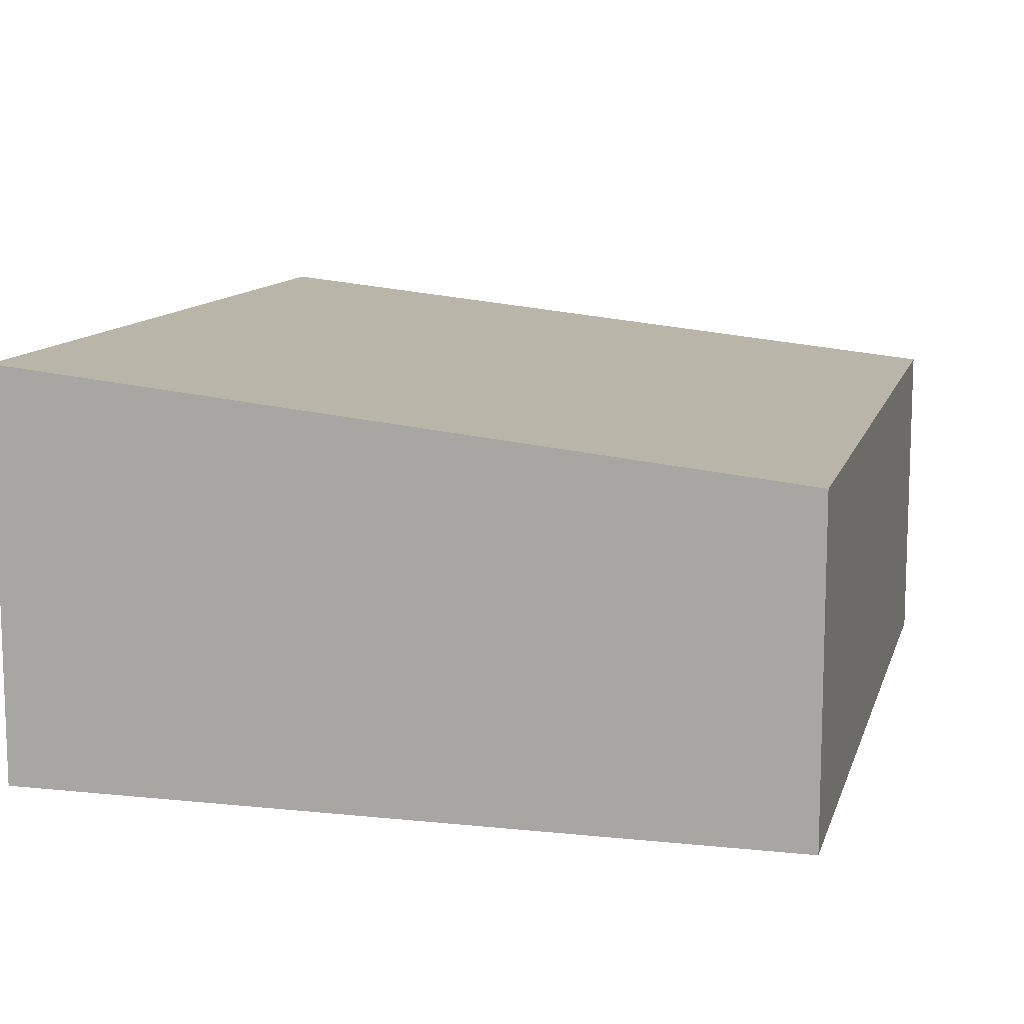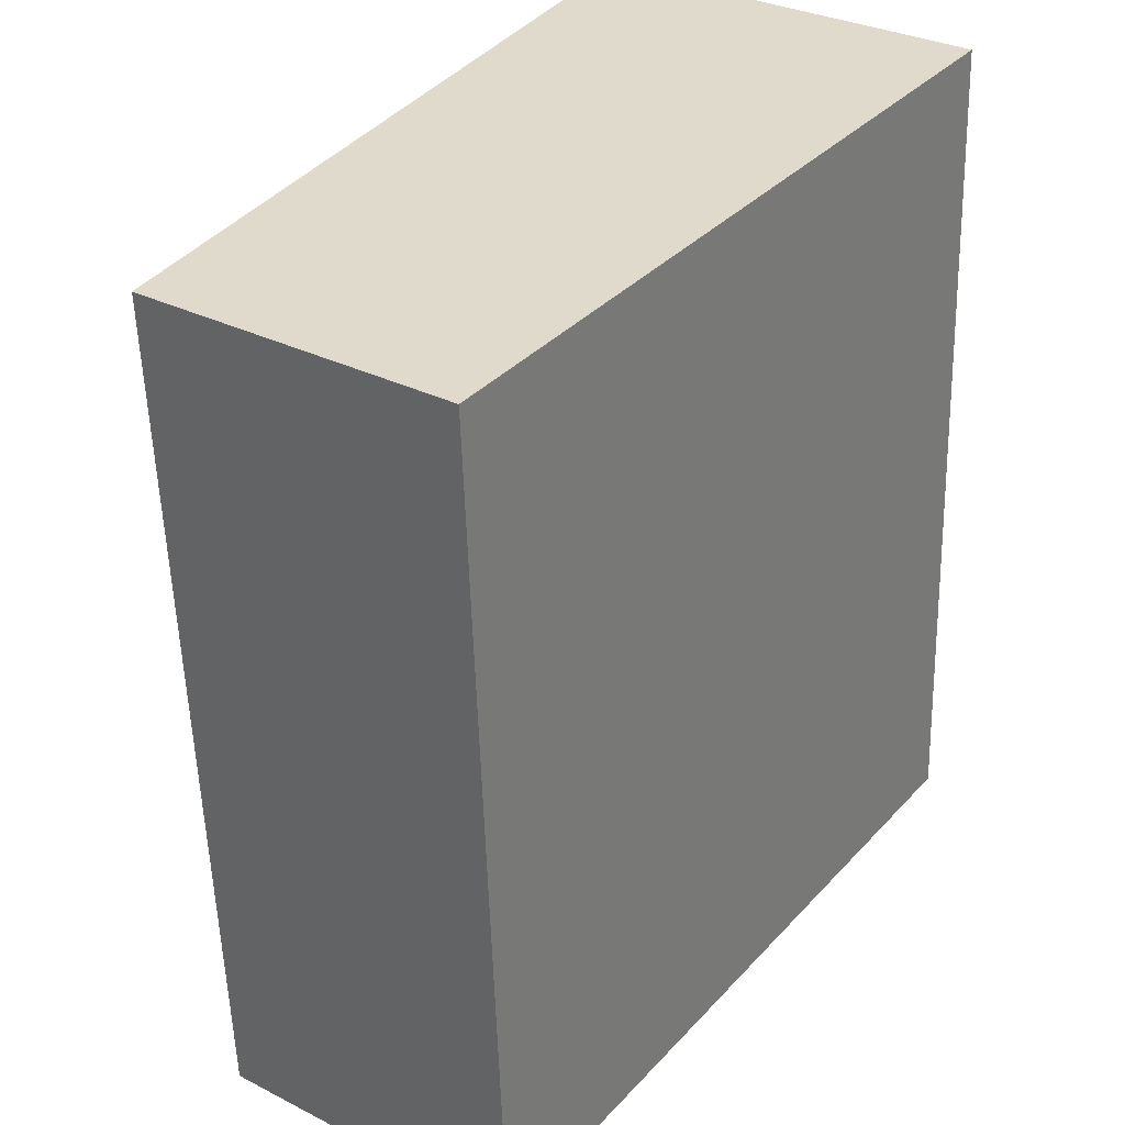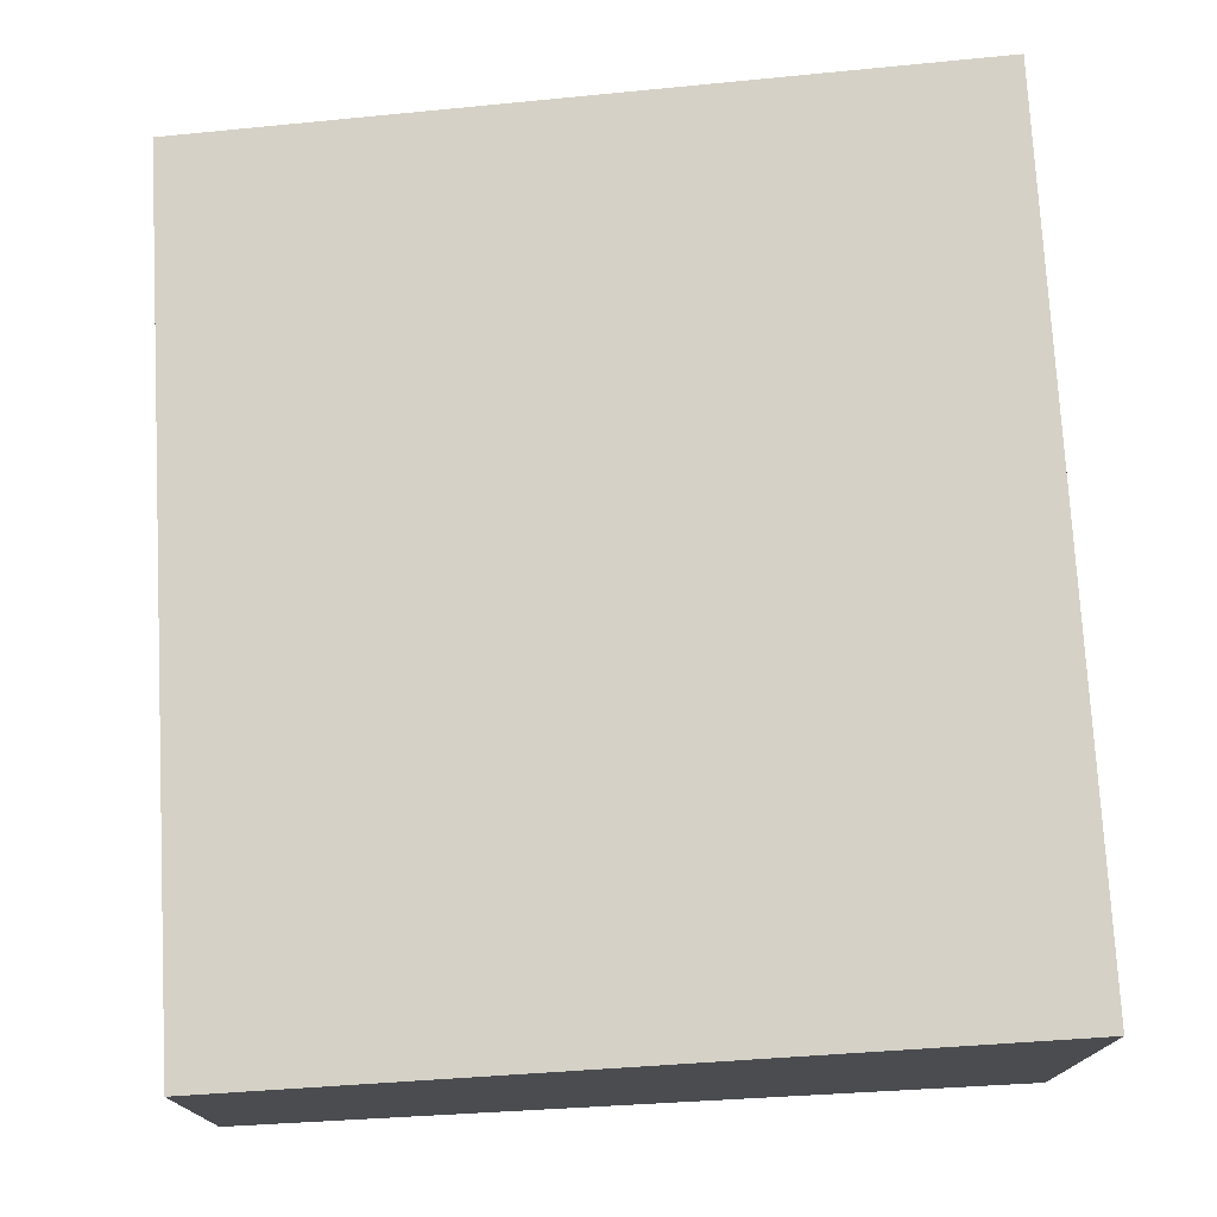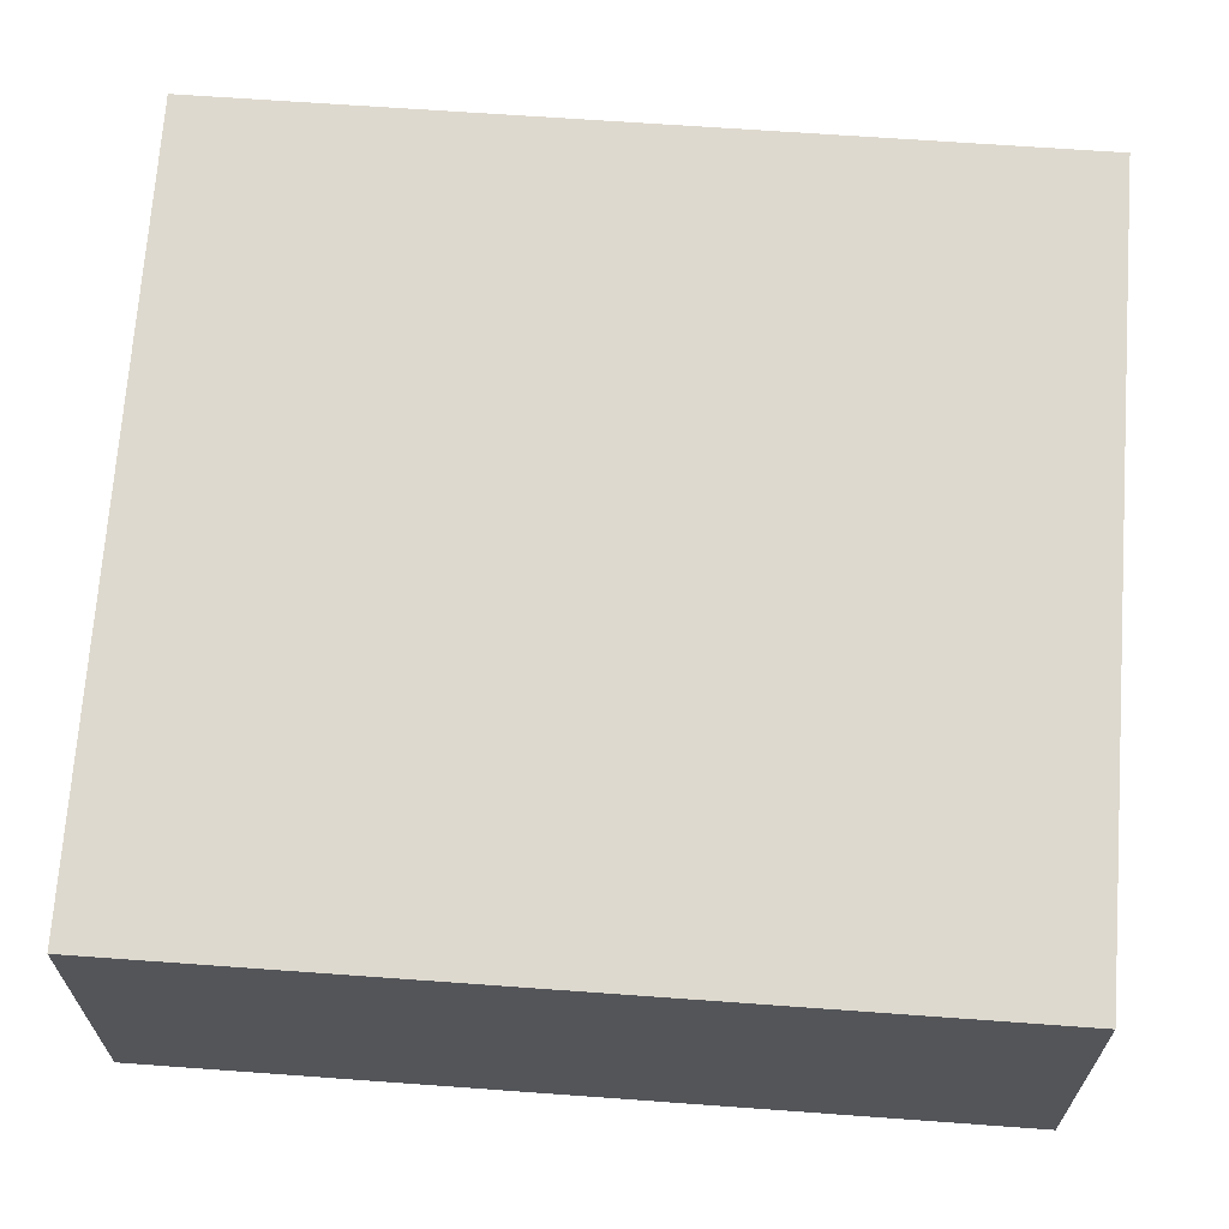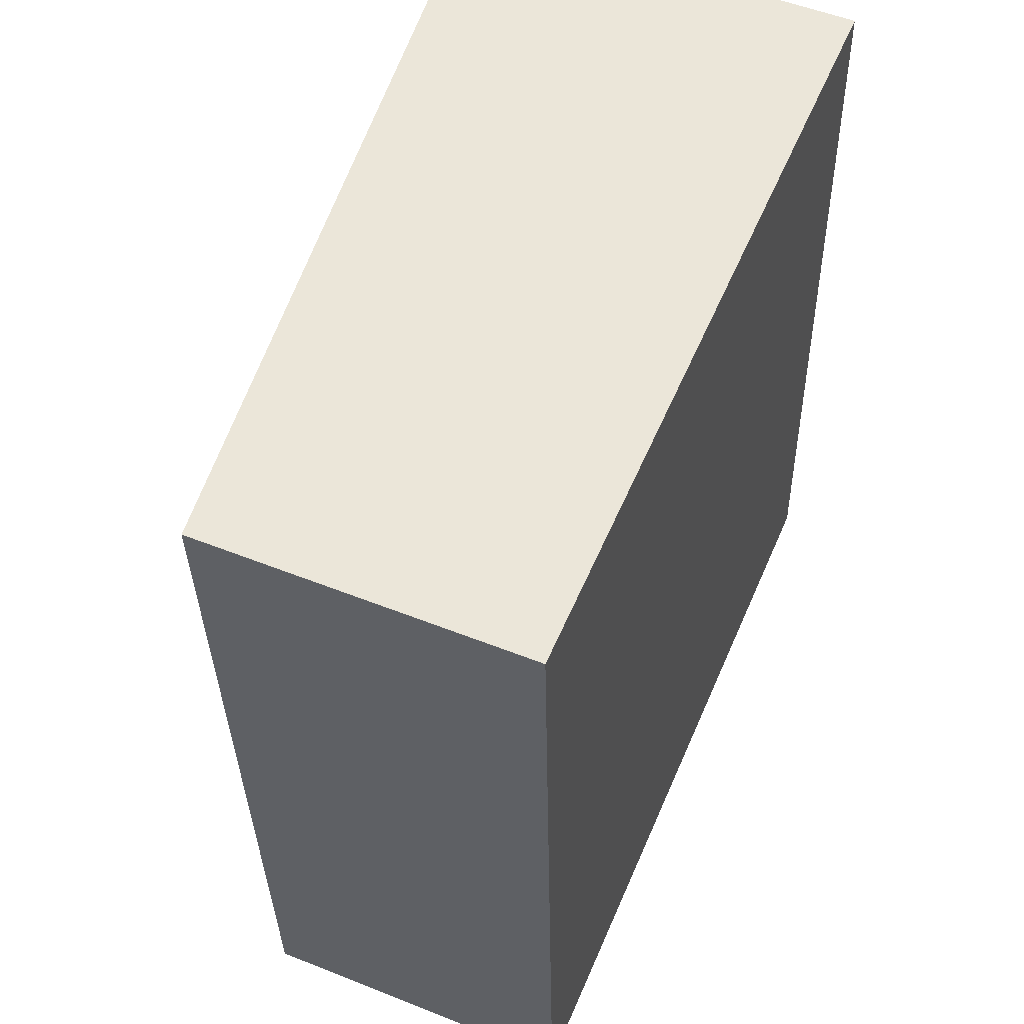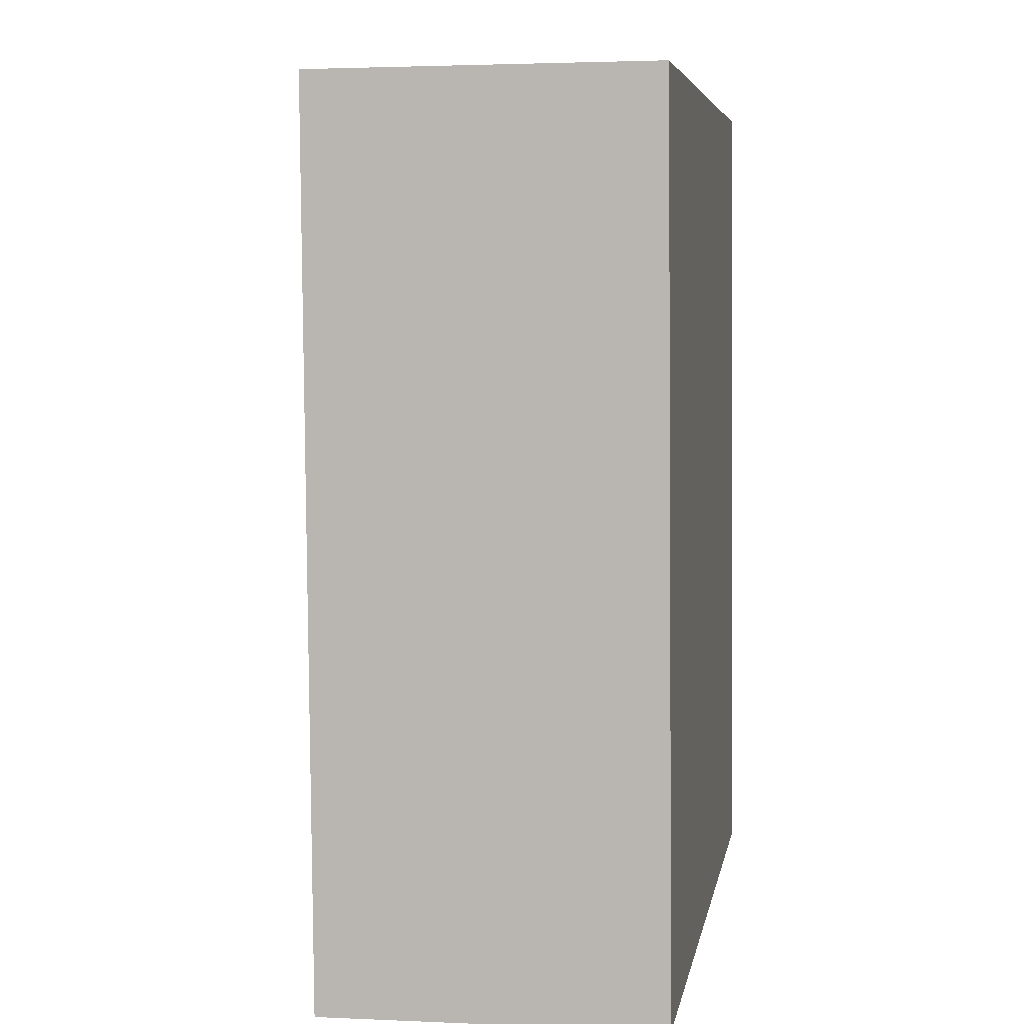
<metadata>
{"format":"obj","ext":"obj","renderer":"f3d","projection":"perspective","resolution":1024,"background":"white","views":[{"elev":11.4,"azim":-168.5,"up":"+Y"},{"elev":31.1,"azim":-54.1,"up":"+Z"},{"elev":75.0,"azim":-6.1,"up":"+Y"},{"elev":65.5,"azim":-88.8,"up":"+Y"},{"elev":53.1,"azim":-66.9,"up":"+Z"},{"elev":2.4,"azim":-80.7,"up":"+Z"}]}
</metadata>
<code>
v  0.266 1.95 -5.097
v  4.621 2.43 0.248
v  4.888 2.43 -4.856
v  0 1.95 1.194e-16
v  4.888 2.973e-16 -4.856
v  0.266 3.121e-16 -5.097
v  0 0 0
v  4.621 -1.519e-17 0.248
g defaultobject
f 1 2 3
f 2 1 4
f 5 1 3
f 1 5 6
f 6 4 1
f 4 6 7
f 4 8 2
f 8 4 7
f 8 3 2
f 3 8 5
f 8 6 5
f 6 8 7

</code>
